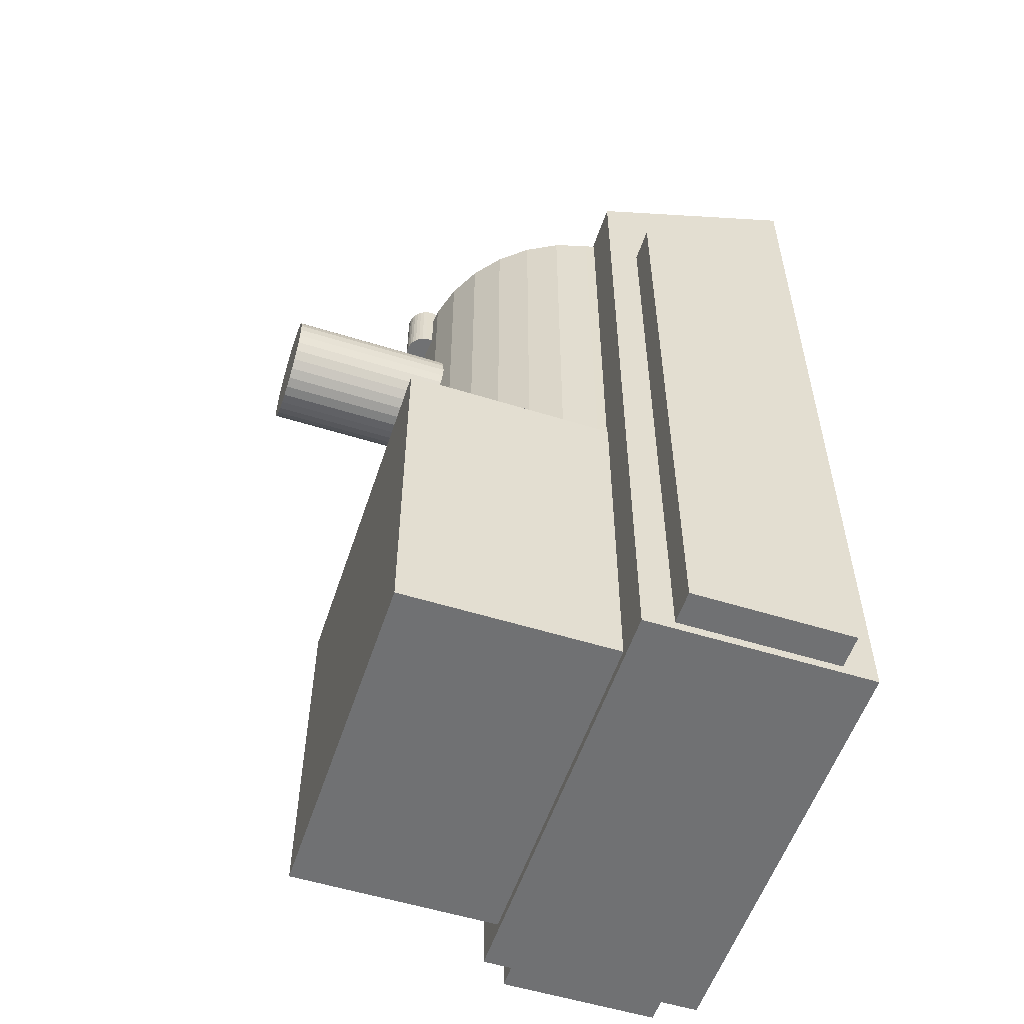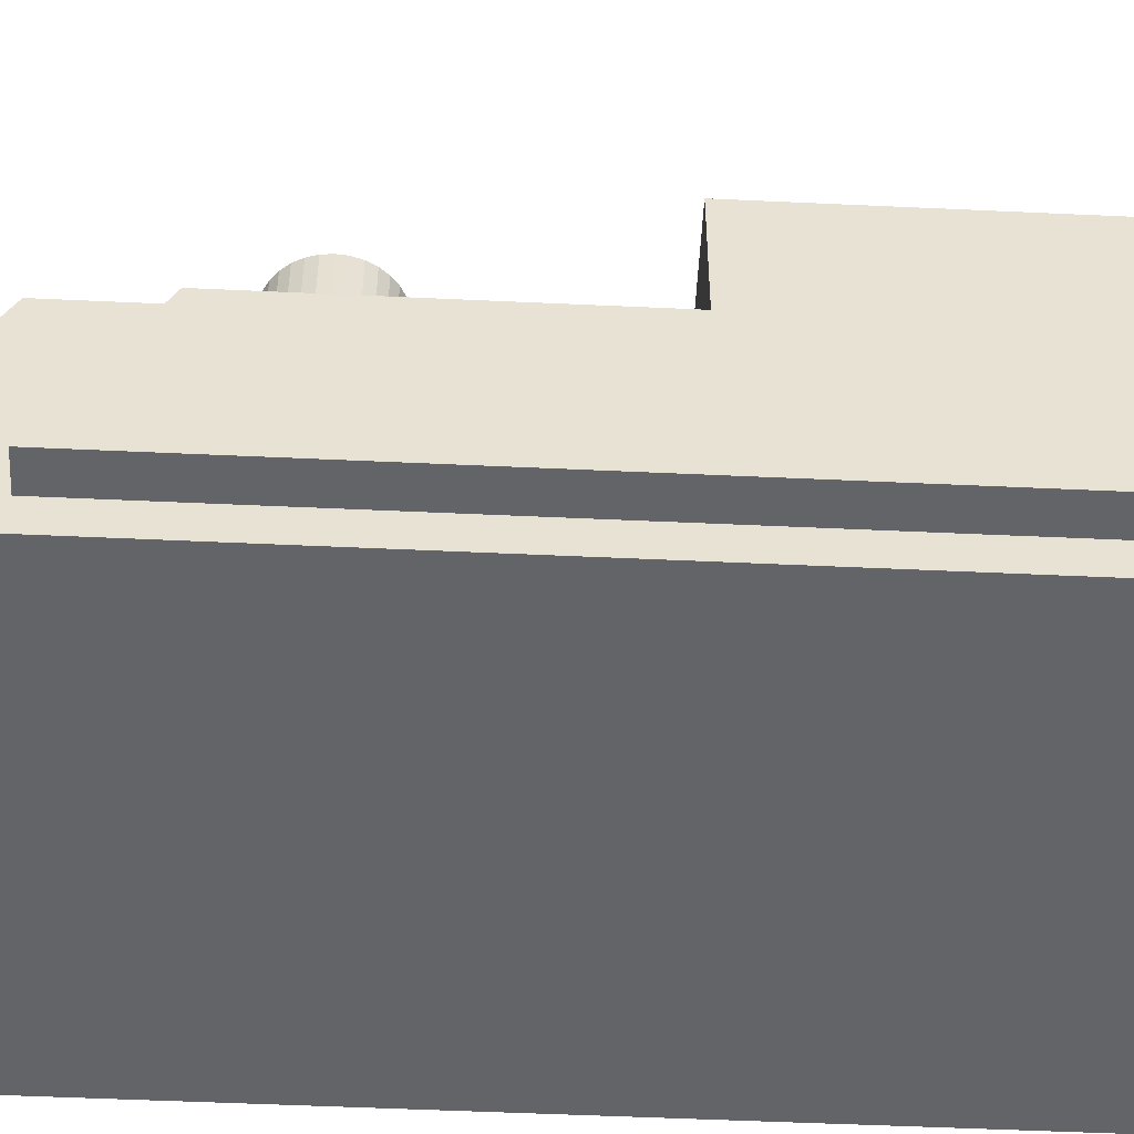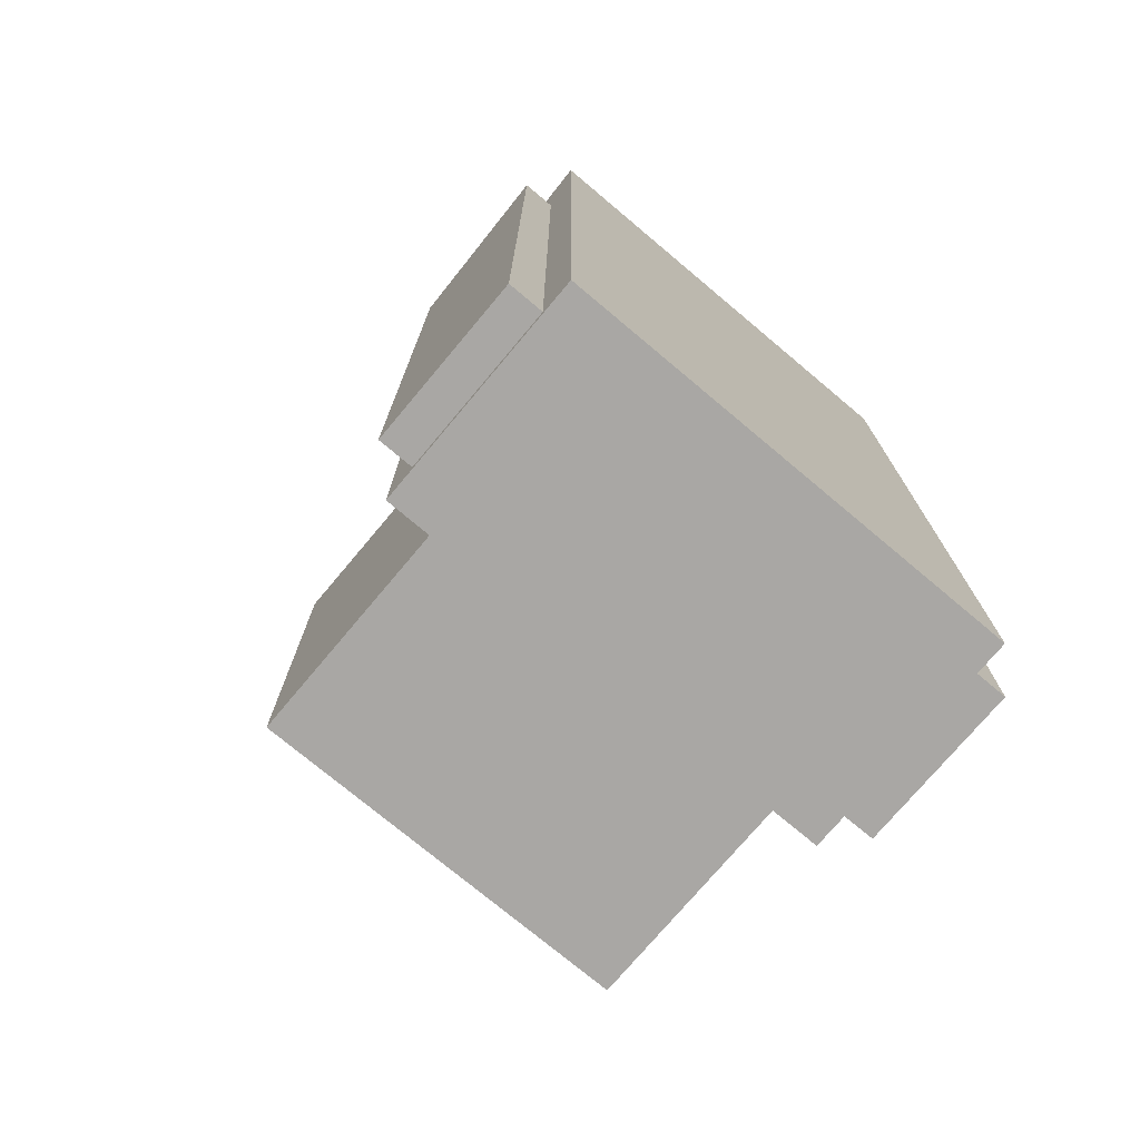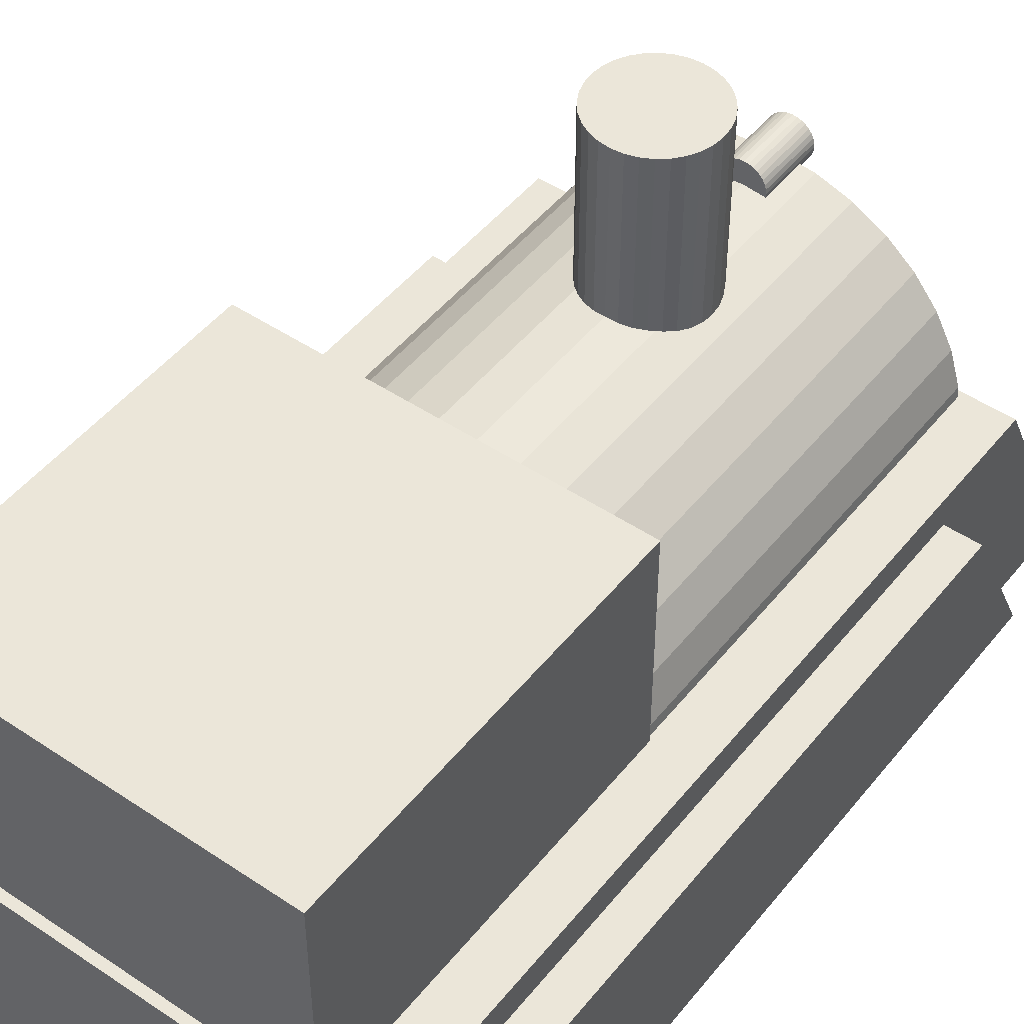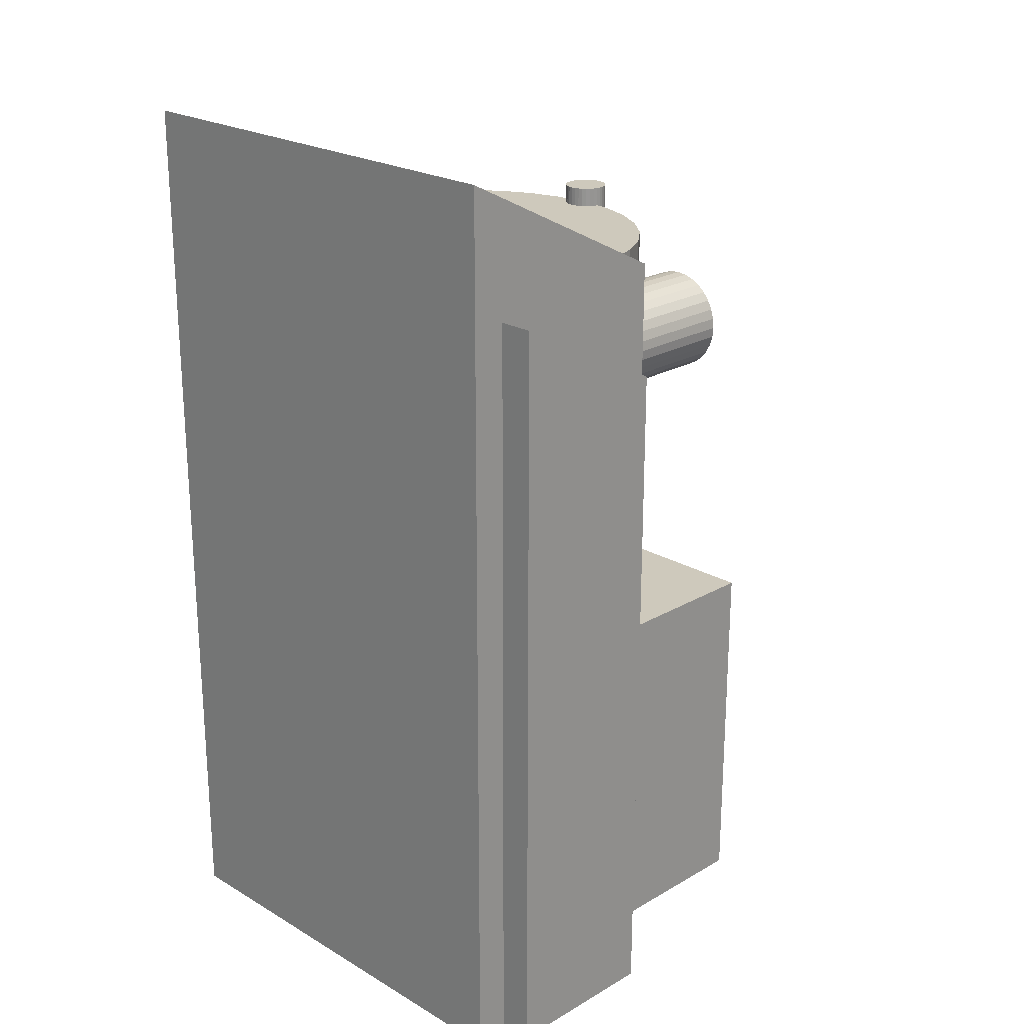
<metadata>
{"format":"obj","ext":"obj","renderer":"f3d","projection":"perspective","resolution":1024,"background":"white","views":[{"elev":-55.1,"azim":-108.2,"up":"+Z"},{"elev":-51.1,"azim":87.1,"up":"+Y"},{"elev":-74.8,"azim":-40.0,"up":"+Z"},{"elev":48.3,"azim":-143.1,"up":"+Y"},{"elev":22.5,"azim":45.2,"up":"+Z"}]}
</metadata>
<code>
o Head_vao.001
v 0.8 -0.1127 -0.9834
v 0.8 -0.1127 1.466
v 0.7846 -0.2687 -0.9834
v 0.7846 -0.2687 1.466
v 0.7391 -0.4188 -0.9834
v 0.7391 -0.4188 1.466
v 0.6652 -0.5571 -0.9834
v 0.6652 -0.5571 1.466
v 0.5657 -0.6784 -0.9834
v 0.5657 -0.6784 1.466
v 0.4445 -0.7779 -0.9834
v 0.4445 -0.7779 1.466
v 0.3061 -0.8518 -0.9834
v 0.3061 -0.8518 1.466
v 0.1561 -0.8973 -0.9834
v 0.1561 -0.8973 1.466
v 0 -0.9127 -0.9834
v 0 -0.9127 1.466
v -0.1561 -0.8973 -0.9834
v -0.1561 -0.8973 1.466
v -0.3061 -0.8518 -0.9834
v -0.3061 -0.8518 1.466
v -0.4445 -0.7779 -0.9834
v -0.4445 -0.7779 1.466
v -0.5657 -0.6784 -0.9834
v -0.5657 -0.6784 1.466
v -0.6652 -0.5571 -0.9834
v -0.6652 -0.5571 1.466
v -0.7391 -0.4188 -0.9834
v -0.7391 -0.4188 1.466
v -0.7846 -0.2687 -0.9834
v -0.7846 -0.2687 1.466
v -0.8 -0.1127 -0.9834
v -0.8 -0.1127 1.466
v -0.7846 0.0434 -0.9834
v -0.7846 0.0434 1.466
v -0.7391 0.1935 -0.9834
v -0.7391 0.1935 1.466
v -0.6652 0.3318 -0.9834
v -0.6652 0.3318 1.466
v -0.5657 0.453 -0.9834
v -0.5657 0.453 1.466
v -0.4445 0.5525 -0.9834
v -0.4445 0.5525 1.466
v -0.3061 0.6264 -0.9834
v -0.3061 0.6264 1.466
v -0.1561 0.672 -0.9834
v -0.1561 0.672 1.466
v 1e-06 0.6873 -0.9834
v 1e-06 0.6873 1.466
v 0.1561 0.672 -0.9834
v 0.1561 0.672 1.466
v 0.3061 0.6264 -0.9834
v 0.3061 0.6264 1.466
v 0.4445 0.5525 -0.9834
v 0.4445 0.5525 1.466
v 0.5657 0.453 -0.9834
v 0.5657 0.453 1.466
v 0.6652 0.3318 -0.9834
v 0.6652 0.3318 1.466
v 0.7391 0.1935 -0.9834
v 0.7391 0.1935 1.466
v 0.7846 0.0434 -0.9834
v 0.7846 0.0434 1.466
f 2 3 1
f 4 5 3
f 6 7 5
f 8 9 7
f 10 11 9
f 12 13 11
f 14 15 13
f 16 17 15
f 18 19 17
f 20 21 19
f 22 23 21
f 24 25 23
f 26 27 25
f 28 29 27
f 30 31 29
f 32 33 31
f 34 35 33
f 36 37 35
f 38 39 37
f 40 41 39
f 42 43 41
f 44 45 43
f 46 47 45
f 48 49 47
f 50 51 49
f 52 53 51
f 54 55 53
f 56 57 55
f 58 59 57
f 60 61 59
f 38 22 6
f 62 63 61
f 64 1 63
f 15 31 47
f 2 4 3
f 4 6 5
f 6 8 7
f 8 10 9
f 10 12 11
f 12 14 13
f 14 16 15
f 16 18 17
f 18 20 19
f 20 22 21
f 22 24 23
f 24 26 25
f 26 28 27
f 28 30 29
f 30 32 31
f 32 34 33
f 34 36 35
f 36 38 37
f 38 40 39
f 40 42 41
f 42 44 43
f 44 46 45
f 46 48 47
f 48 50 49
f 50 52 51
f 52 54 53
f 54 56 55
f 56 58 57
f 58 60 59
f 60 62 61
f 6 4 2
f 2 64 6
f 64 62 6
f 62 60 58
f 58 56 54
f 54 52 50
f 50 48 54
f 48 46 54
f 46 44 38
f 44 42 38
f 42 40 38
f 38 36 34
f 34 32 38
f 32 30 38
f 30 28 26
f 26 24 22
f 22 20 18
f 18 16 14
f 14 12 10
f 10 8 14
f 8 6 14
f 62 58 6
f 58 54 6
f 30 26 38
f 26 22 38
f 22 18 6
f 18 14 6
f 54 46 38
f 6 54 38
f 62 64 63
f 64 2 1
f 63 1 3
f 3 5 7
f 7 9 15
f 9 11 15
f 11 13 15
f 15 17 19
f 19 21 15
f 21 23 15
f 23 25 31
f 25 27 31
f 27 29 31
f 31 33 35
f 35 37 31
f 37 39 31
f 39 41 47
f 41 43 47
f 43 45 47
f 47 49 51
f 51 53 55
f 55 57 63
f 57 59 63
f 59 61 63
f 63 3 7
f 47 51 63
f 51 55 63
f 63 7 15
f 15 23 31
f 31 39 47
f 63 15 47
o Body_vao
v -0.8 -0.6632 -1.96
v -0.8 0.9368 -1.96
v 0.8 -0.6632 -1.96
v 0.8 0.9368 -1.96
v -0.8 -0.6632 -0.3603
v -0.8 0.9368 -0.3603
v 0.8 -0.6632 -0.3603
v 0.8 0.9368 -0.3603
f 66 67 65
f 68 71 67
f 72 69 71
f 70 65 69
f 71 65 67
f 68 70 72
f 66 68 67
f 68 72 71
f 72 70 69
f 70 66 65
f 71 69 65
f 68 66 70
o Cube
v 1 -1 2
v -1 -1 2
v -1 -1 -2
v 1 -1 -2
v 1 0 1.493
v -1 0 1.493
v -1 0 -2
v 1 0 -2
f 74 76 73
f 80 78 77
f 77 74 73
f 78 75 74
f 75 80 76
f 77 76 80
f 74 75 76
f 80 79 78
f 77 78 74
f 78 79 75
f 75 79 80
f 77 73 76
o Ligjt_vao.003
v 0.09404 0.6936 1.262
v 0.09404 0.6936 1.55
v 0.09223 0.6752 1.262
v 0.09223 0.6752 1.55
v 0.08688 0.6576 1.262
v 0.08688 0.6576 1.55
v 0.07819 0.6413 1.262
v 0.07819 0.6413 1.55
v 0.06649 0.6271 1.262
v 0.06649 0.6271 1.55
v 0.05224 0.6154 1.262
v 0.05224 0.6154 1.55
v 0.03599 0.6067 1.262
v 0.03599 0.6067 1.55
v 0.01835 0.6013 1.262
v 0.01835 0.6013 1.55
v 0 0.5995 1.262
v 0 0.5995 1.55
v -0.01835 0.6013 1.262
v -0.01835 0.6013 1.55
v -0.03599 0.6067 1.262
v -0.03599 0.6067 1.55
v -0.05224 0.6154 1.262
v -0.05224 0.6154 1.55
v -0.06649 0.6271 1.262
v -0.06649 0.6271 1.55
v -0.07819 0.6413 1.262
v -0.07819 0.6413 1.55
v -0.08688 0.6576 1.262
v -0.08688 0.6576 1.55
v -0.09223 0.6752 1.262
v -0.09223 0.6752 1.55
v -0.09404 0.6936 1.262
v -0.09404 0.6936 1.55
v -0.09223 0.7119 1.262
v -0.09223 0.7119 1.55
v -0.08688 0.7296 1.262
v -0.08688 0.7296 1.55
v -0.07819 0.7458 1.262
v -0.07819 0.7458 1.55
v -0.06649 0.7601 1.262
v -0.06649 0.7601 1.55
v -0.05224 0.7718 1.262
v -0.05224 0.7718 1.55
v -0.03599 0.7804 1.262
v -0.03599 0.7804 1.55
v -0.01835 0.7858 1.262
v -0.01835 0.7858 1.55
v 0 0.7876 1.262
v 0 0.7876 1.55
v 0.01835 0.7858 1.262
v 0.01835 0.7858 1.55
v 0.03599 0.7804 1.262
v 0.03599 0.7804 1.55
v 0.05224 0.7718 1.262
v 0.05224 0.7718 1.55
v 0.06649 0.7601 1.262
v 0.06649 0.7601 1.55
v 0.07819 0.7458 1.262
v 0.07819 0.7458 1.55
v 0.08688 0.7296 1.262
v 0.08688 0.7296 1.55
v 0.09223 0.7119 1.262
v 0.09223 0.7119 1.55
f 82 83 81
f 84 85 83
f 86 87 85
f 88 89 87
f 90 91 89
f 92 93 91
f 94 95 93
f 96 97 95
f 98 99 97
f 100 101 99
f 102 103 101
f 104 105 103
f 106 107 105
f 108 109 107
f 110 111 109
f 112 113 111
f 114 115 113
f 116 117 115
f 118 119 117
f 120 121 119
f 122 123 121
f 124 125 123
f 126 127 125
f 128 129 127
f 130 131 129
f 132 133 131
f 134 135 133
f 136 137 135
f 138 139 137
f 140 141 139
f 118 102 86
f 142 143 141
f 144 81 143
f 95 111 127
f 82 84 83
f 84 86 85
f 86 88 87
f 88 90 89
f 90 92 91
f 92 94 93
f 94 96 95
f 96 98 97
f 98 100 99
f 100 102 101
f 102 104 103
f 104 106 105
f 106 108 107
f 108 110 109
f 110 112 111
f 112 114 113
f 114 116 115
f 116 118 117
f 118 120 119
f 120 122 121
f 122 124 123
f 124 126 125
f 126 128 127
f 128 130 129
f 130 132 131
f 132 134 133
f 134 136 135
f 136 138 137
f 138 140 139
f 140 142 141
f 86 84 82
f 82 144 86
f 144 142 86
f 142 140 138
f 138 136 134
f 134 132 130
f 130 128 134
f 128 126 134
f 126 124 118
f 124 122 118
f 122 120 118
f 118 116 114
f 114 112 118
f 112 110 118
f 110 108 106
f 106 104 102
f 102 100 98
f 98 96 94
f 94 92 90
f 90 88 94
f 88 86 94
f 142 138 86
f 138 134 86
f 110 106 118
f 106 102 118
f 102 98 86
f 98 94 86
f 134 126 118
f 86 134 118
f 142 144 143
f 144 82 81
f 143 81 83
f 83 85 87
f 87 89 95
f 89 91 95
f 91 93 95
f 95 97 99
f 99 101 95
f 101 103 95
f 103 105 111
f 105 107 111
f 107 109 111
f 111 113 115
f 115 117 111
f 117 119 111
f 119 121 127
f 121 123 127
f 123 125 127
f 127 129 131
f 131 133 135
f 135 137 143
f 137 139 143
f 139 141 143
f 143 83 87
f 127 131 143
f 131 135 143
f 143 87 95
f 95 103 111
f 111 119 127
f 143 95 127
o Chimney_vao.004
v 0.2444 -0.01446 0.7329
v 0.2444 1.395 0.7329
v 0.2397 -0.01446 0.7806
v 0.2397 1.395 0.7806
v 0.2258 -0.01446 0.8264
v 0.2258 1.395 0.8264
v 0.2032 -0.01446 0.8687
v 0.2032 1.395 0.8687
v 0.1728 -0.01446 0.9057
v 0.1728 1.395 0.9057
v 0.1358 -0.01446 0.9361
v 0.1358 1.395 0.9361
v 0.09351 -0.01446 0.9587
v 0.09351 1.395 0.9587
v 0.04767 -0.01446 0.9726
v 0.04767 1.395 0.9726
v 0 -0.01446 0.9773
v 0 1.395 0.9773
v -0.04767 -0.01446 0.9726
v -0.04767 1.395 0.9726
v -0.09351 -0.01446 0.9587
v -0.09351 1.395 0.9587
v -0.1358 -0.01446 0.9361
v -0.1358 1.395 0.9361
v -0.1728 -0.01446 0.9057
v -0.1728 1.395 0.9057
v -0.2032 -0.01446 0.8687
v -0.2032 1.395 0.8687
v -0.2258 -0.01446 0.8264
v -0.2258 1.395 0.8264
v -0.2397 -0.01446 0.7806
v -0.2397 1.395 0.7806
v -0.2444 -0.01446 0.7329
v -0.2444 1.395 0.7329
v -0.2397 -0.01446 0.6852
v -0.2397 1.395 0.6852
v -0.2258 -0.01446 0.6394
v -0.2258 1.395 0.6394
v -0.2032 -0.01446 0.5972
v -0.2032 1.395 0.5972
v -0.1728 -0.01446 0.5601
v -0.1728 1.395 0.5601
v -0.1358 -0.01446 0.5297
v -0.1358 1.395 0.5297
v -0.09351 -0.01446 0.5072
v -0.09351 1.395 0.5072
v -0.04767 -0.01446 0.4933
v -0.04767 1.395 0.4933
v 0 -0.01446 0.4886
v 0 1.395 0.4886
v 0.04767 -0.01446 0.4933
v 0.04767 1.395 0.4933
v 0.09351 -0.01446 0.5072
v 0.09351 1.395 0.5072
v 0.1358 -0.01446 0.5297
v 0.1358 1.395 0.5297
v 0.1728 -0.01446 0.5601
v 0.1728 1.395 0.5601
v 0.2032 -0.01446 0.5972
v 0.2032 1.395 0.5972
v 0.2258 -0.01446 0.6394
v 0.2258 1.395 0.6394
v 0.2397 -0.01446 0.6852
v 0.2397 1.395 0.6852
f 146 147 145
f 148 149 147
f 150 151 149
f 152 153 151
f 154 155 153
f 156 157 155
f 158 159 157
f 160 161 159
f 162 163 161
f 164 165 163
f 166 167 165
f 168 169 167
f 170 171 169
f 172 173 171
f 174 175 173
f 176 177 175
f 178 179 177
f 180 181 179
f 182 183 181
f 184 185 183
f 186 187 185
f 188 189 187
f 190 191 189
f 192 193 191
f 194 195 193
f 196 197 195
f 198 199 197
f 200 201 199
f 202 203 201
f 204 205 203
f 182 166 150
f 206 207 205
f 208 145 207
f 159 175 191
f 146 148 147
f 148 150 149
f 150 152 151
f 152 154 153
f 154 156 155
f 156 158 157
f 158 160 159
f 160 162 161
f 162 164 163
f 164 166 165
f 166 168 167
f 168 170 169
f 170 172 171
f 172 174 173
f 174 176 175
f 176 178 177
f 178 180 179
f 180 182 181
f 182 184 183
f 184 186 185
f 186 188 187
f 188 190 189
f 190 192 191
f 192 194 193
f 194 196 195
f 196 198 197
f 198 200 199
f 200 202 201
f 202 204 203
f 204 206 205
f 150 148 146
f 146 208 150
f 208 206 150
f 206 204 202
f 202 200 198
f 198 196 194
f 194 192 198
f 192 190 198
f 190 188 182
f 188 186 182
f 186 184 182
f 182 180 178
f 178 176 182
f 176 174 182
f 174 172 170
f 170 168 166
f 166 164 162
f 162 160 158
f 158 156 154
f 154 152 158
f 152 150 158
f 206 202 150
f 202 198 150
f 174 170 182
f 170 166 182
f 166 162 150
f 162 158 150
f 198 190 182
f 150 198 182
f 206 208 207
f 208 146 145
f 207 145 147
f 147 149 151
f 151 153 159
f 153 155 159
f 155 157 159
f 159 161 163
f 163 165 159
f 165 167 159
f 167 169 175
f 169 171 175
f 171 173 175
f 175 177 179
f 179 181 175
f 181 183 175
f 183 185 191
f 185 187 191
f 187 189 191
f 191 193 195
f 195 197 199
f 199 201 207
f 201 203 207
f 203 205 207
f 207 147 151
f 191 195 207
f 195 199 207
f 207 151 159
f 159 167 175
f 175 183 191
f 207 159 191
o Wheel_vao.002
v 1.151 -0.8496 1.417
v -1.151 -0.8496 1.417
v -1.151 -0.8496 -1.959
v 1.151 -0.8496 -1.959
v 1.151 -0.1413 1.058
v -1.151 -0.1413 1.058
v -1.151 -0.1413 -1.959
v 1.151 -0.1413 -1.959
f 210 212 209
f 216 214 213
f 213 210 209
f 214 211 210
f 211 216 212
f 213 212 216
f 210 211 212
f 216 215 214
f 213 214 210
f 214 215 211
f 211 215 216
f 213 209 212

</code>
